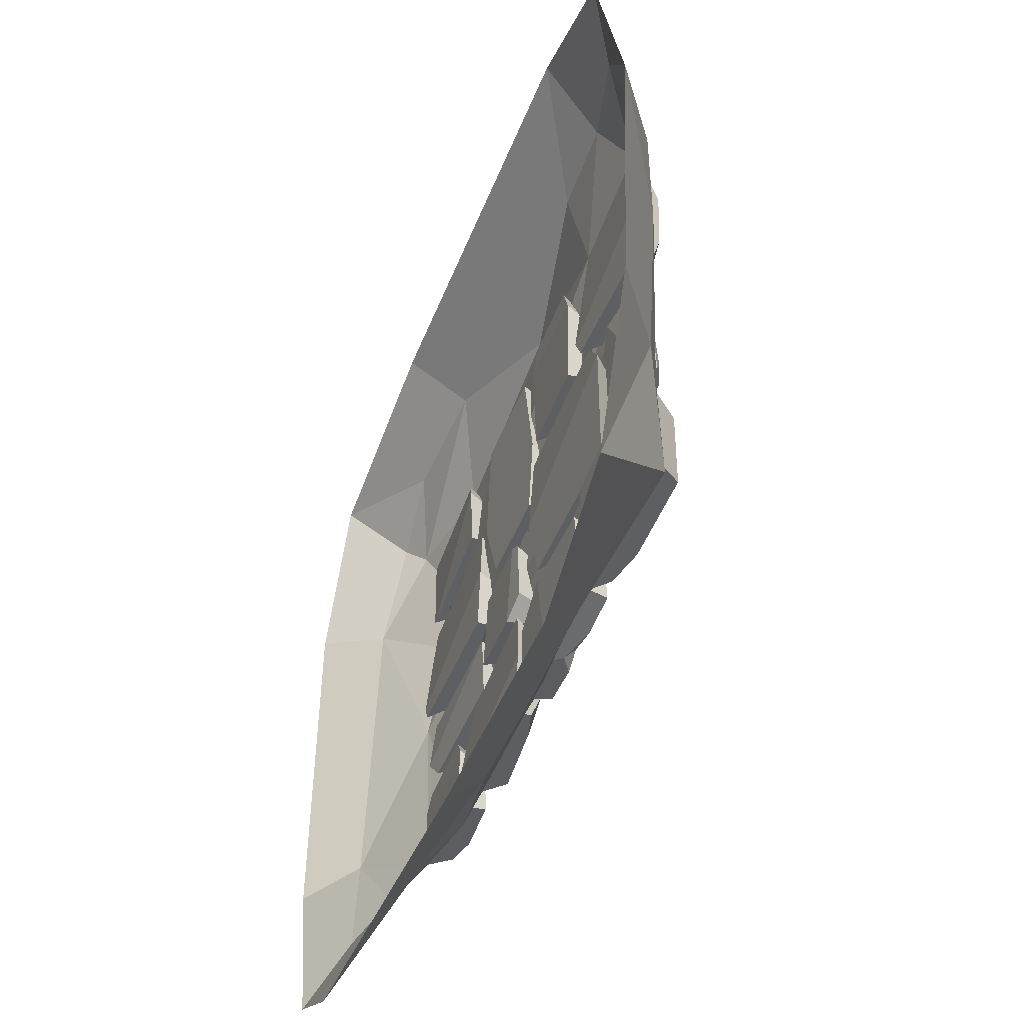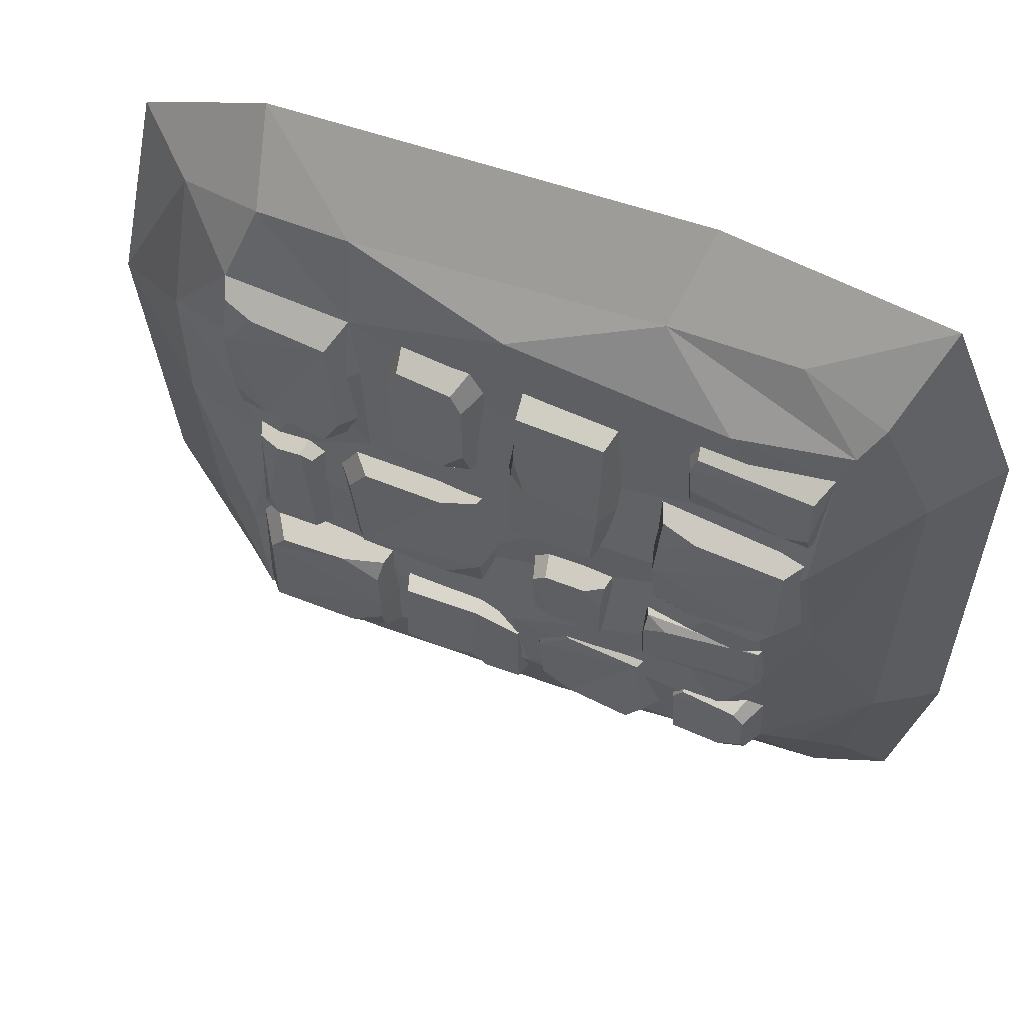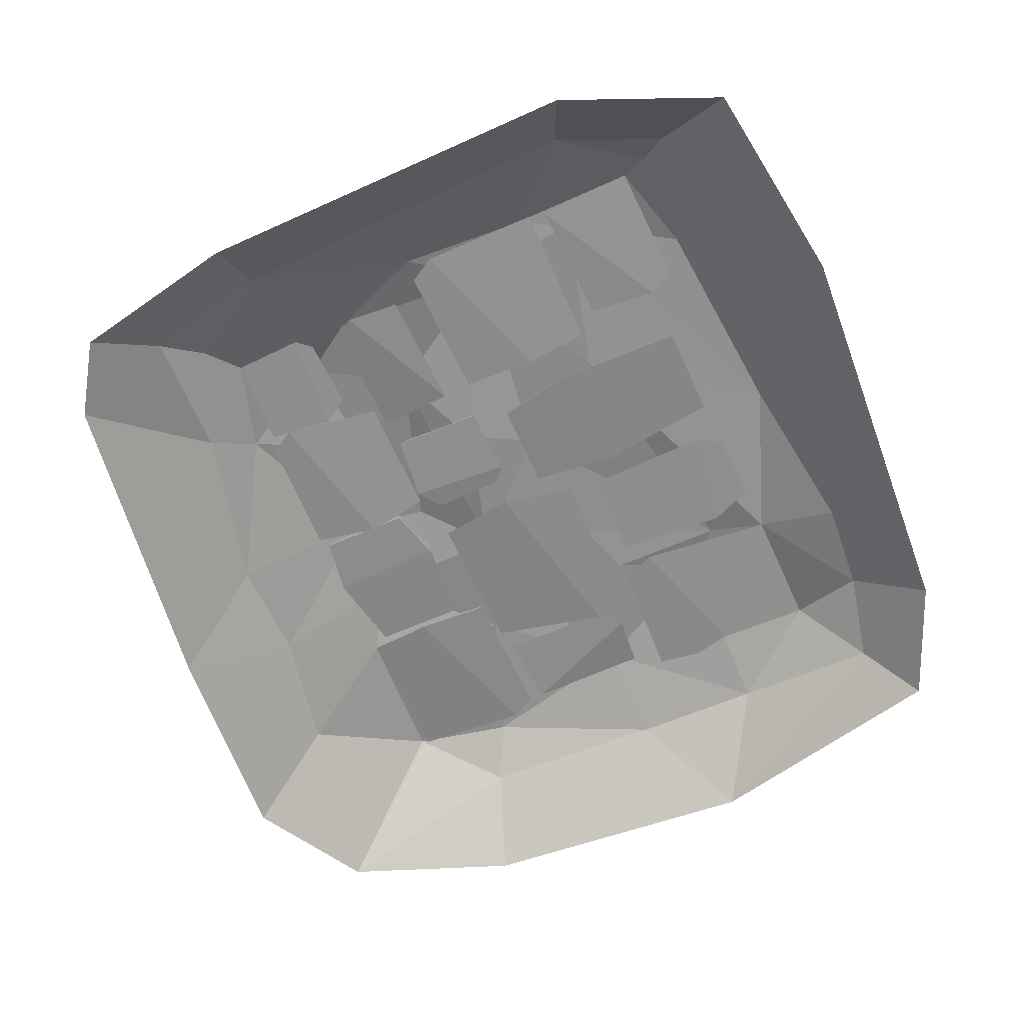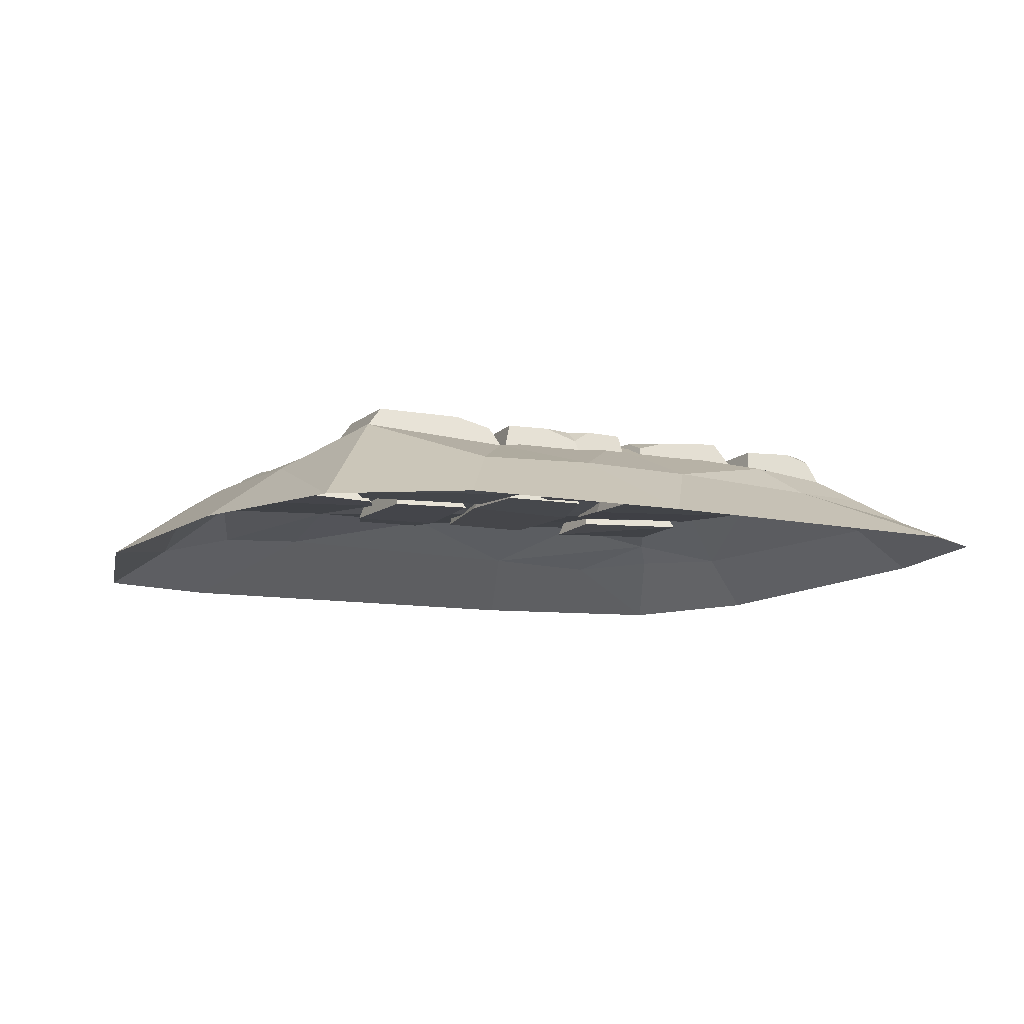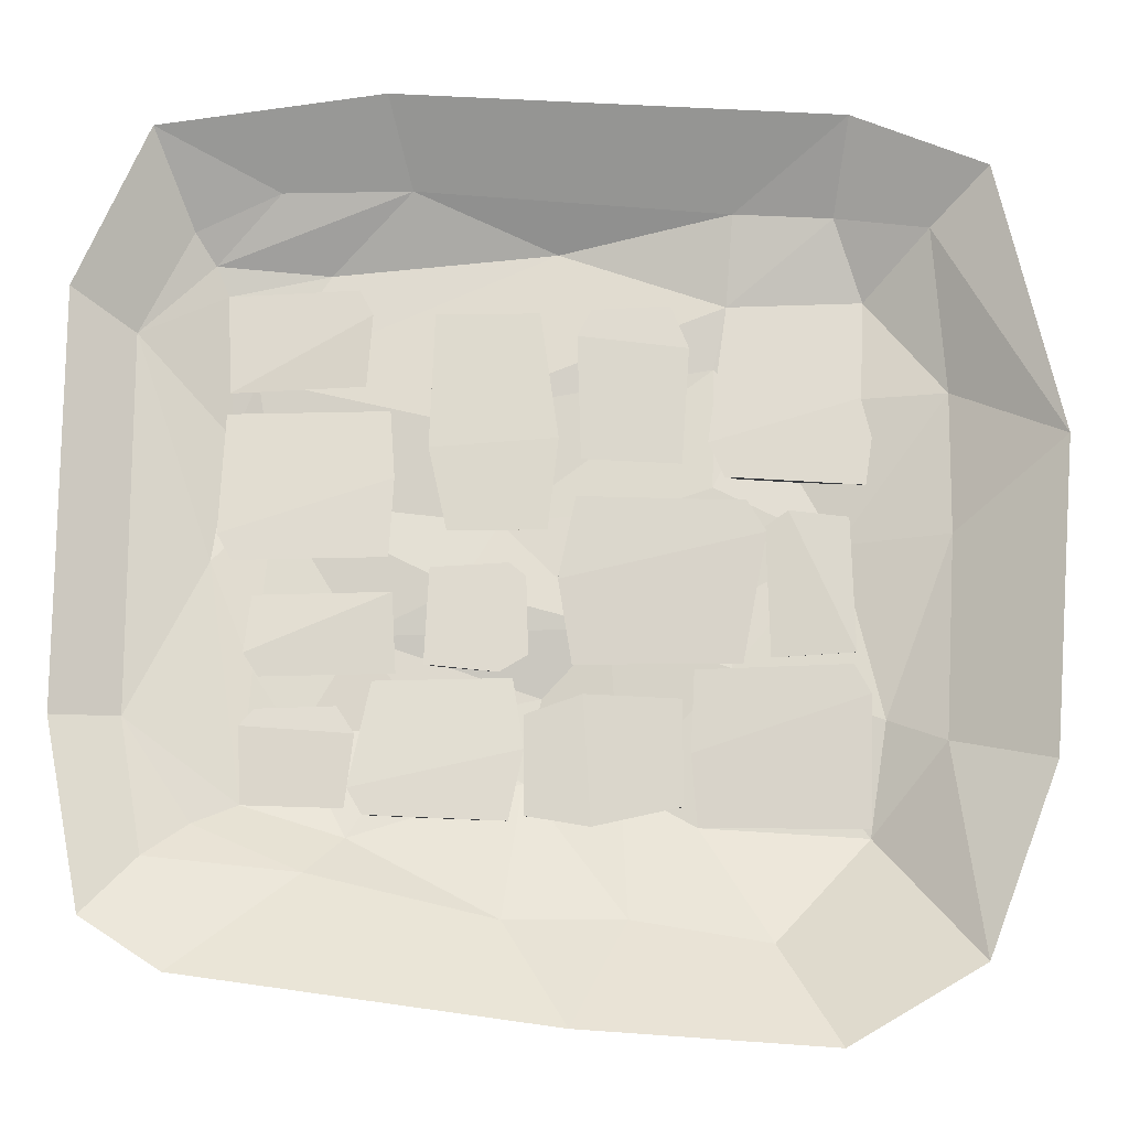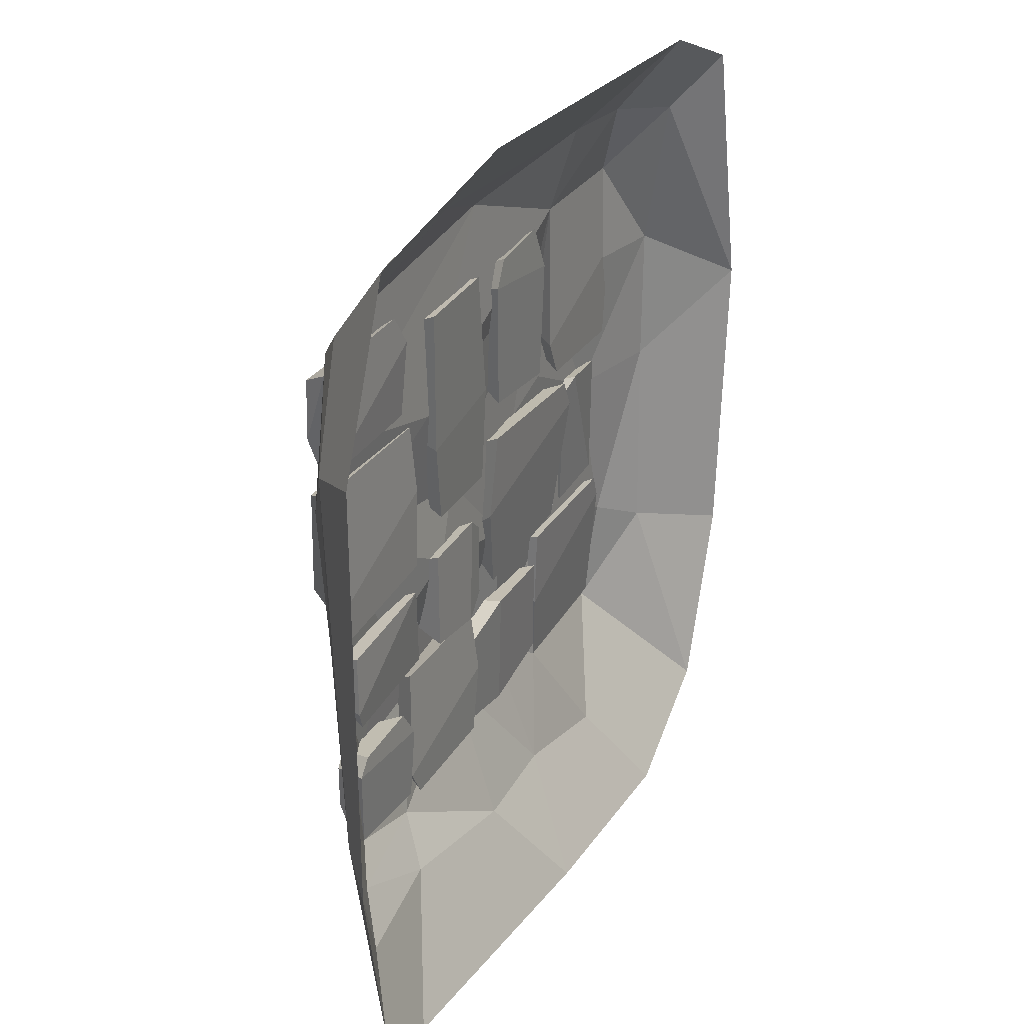
<metadata>
{"format":"obj","ext":"obj","renderer":"f3d","projection":"perspective","resolution":1024,"background":"white","views":[{"elev":-51.6,"azim":69.0,"up":"+Z"},{"elev":56.7,"azim":-156.6,"up":"+Z"},{"elev":-63.5,"azim":-65.9,"up":"+Y"},{"elev":-9.4,"azim":156.4,"up":"+Y"},{"elev":-18.5,"azim":1.7,"up":"+Z"},{"elev":28.4,"azim":-65.4,"up":"+Z"}]}
</metadata>
<code>
v -175.2 0.2107 168
v -133.9 -4.241 185.7
v -71.78 -1.151 187.4
v 79.42 1.401 174.4
v 126.8 -0.8369 170.5
v 170.6 -12.45 159.7
v -166 9.9 154.6
v -3.333 17.92 161.9
v 76.02 13.86 132
v -111.7 19.43 152.9
v 140.2 11.96 132.4
v 177.3 2.2 82.47
v -62.57 14.39 78.06
v 69.6 18.32 102.1
v -199.7 -3.687 114.8
v -160 14.33 140.7
v 88.48 20.17 84.02
v -145.2 17.84 99.48
v -30.4 18.38 26.47
v -156.8 23.15 71.41
v -135.7 22.65 41.03
v 39.45 17.4 32.73
v 68.22 16.45 42.43
v -163.8 14.22 8.014
v 125 16.15 13.28
v -142.9 16.99 -44.2
v 143.9 13.33 -70.59
v -196.5 -9.405 -72.08
v 19.89 16.12 -25.14
v -49.04 14.91 -5.698
v 72.45 18.53 -13.59
v -94.85 21.18 -27.03
v -11.22 25.9 -56.05
v 75.66 16.17 -45.07
v -19.3 23.9 -96.06
v -122.6 22.96 -74.1
v -64.3 23.05 -67.72
v 24.36 21.99 -97.86
v -145.5 10.63 -108.2
v -97.95 12.45 -123.1
v 58.78 14.21 -119.3
v 135.6 18.54 -123.7
v -165.2 -0.7771 -119.1
v 27.73 -0.5406 -163
v -114.5 -3.254 -141.8
v -27.7 -2.475 -163.1
v 90.99 -4.151 -174.5
v 176.2 2.51 14.14
v -191.9 -31.28 208.6
v -82.04 -31.28 223.5
v 133.4 -31.28 208.9
v 197.5 -31.28 182.3
v 226.6 -31.28 49.31
v -226.6 -31.28 127.3
v 213.2 -31.28 -100.1
v -224.7 -31.28 -76.88
v -206.9 -31.28 -165.4
v 2.671 -31.28 -214.9
v -169.5 -31.28 -190.1
v 117.8 -31.28 -223.5
v 179.4 -31.28 -187.6
v 169.7 -0.6937 -83.76
v -184.3 -14.94 -136.3
v 119.7 25.33 51.75
v 87.61 26.96 48.84
v 137.5 26.01 102.7
v 83.72 25.83 119.7
v 140.2 11.96 132.4
v 76.02 13.86 132
v 138.5 10.11 40.69
v 73.49 8.267 44.63
v 145.4 10.37 86.26
v 121.1 24.96 122.5
v 136.5 20.66 125.8
v 134.6 20.95 47.99
v 134.8 25.86 66.68
v 79.74 26.85 64.48
v 66.26 8.827 61.93
v 19.24 26.87 121.1
v 50.62 25.34 61.56
v 12.4 9.877 129.9
v 54.14 9.25 51.62
v 49.68 10.32 131.6
v 58.14 8.738 109.2
v 47.41 24.32 120.8
v 52.49 24.12 107.6
v 7.345 10.63 55.11
v 13.79 26.54 75.27
v 12.27 22.01 60.4
v 25.07 25.96 60.94
v 13.95 26.8 110.1
v 5.687 9.952 116.7
v -90.72 10.21 128.8
v -157.8 13.96 91.09
v -96.64 24.48 126.8
v -144 25.84 101.2
v -99.46 23.68 134.5
v -154.6 26.15 134.3
v -97.64 12.56 142.5
v -160 14.33 140.7
v -93.52 12.25 93.03
v -155.1 26.45 105.7
v -97.75 24.86 111
v -96.94 21.29 97.41
v -154.7 22.27 94.99
v 83.07 29.42 -53.33
v 116 31.28 -53.06
v 63.06 28.97 -98.91
v 124.7 30 -112.4
v 58.78 14.21 -119.3
v 136.1 16.37 -119.6
v 58.29 12.1 -46.57
v 130.3 10 -45.06
v 124 31.02 -63.56
v 61.95 30.61 -81.35
v 56.22 12.4 -85.44
v 81.13 29.01 -113
v 63.43 24.1 -114.2
v 61.79 24.44 -51.17
v 63.31 30.02 -61.06
v 137.8 11.28 -58.6
v -44.28 25.33 -108.3
v -76.34 26.96 -110.4
v -26.48 26.01 -71.35
v -80.23 25.83 -59.09
v -23.77 11.96 -49.85
v -87.93 13.86 -50.12
v -25.43 10.11 -116.3
v -90.46 8.267 -113.5
v -18.54 10.37 -83.3
v -42.86 24.96 -57.05
v -27.46 20.66 -54.62
v -29.3 20.95 -111
v -29.1 25.86 -97.49
v -84.21 26.85 -99.09
v -97.69 8.827 -100.9
v -63.54 9.909 61.51
v -11.79 12 129.3
v -55.02 27.45 61.63
v -13.78 28.03 123.1
v -10.25 26.39 26.37
v -17.4 27.62 66.97
v -8.22 12.46 21.12
v -3.053 12.7 66.56
v -56.58 27.23 121
v -61.28 11.12 129
v -54.84 12.12 21.44
v -52.03 26.17 27.55
v -12.41 27.8 90.03
v -8.49 21.36 67.38
v -10.25 27.2 54.15
v 102.5 10.21 28.68
v 132 13.96 -38.39
v 104.1 24.48 22.76
v 124.1 25.84 -24.63
v 98.07 23.68 19.93
v 98.22 26.15 -35.18
v 91.78 12.56 21.76
v 93.21 14.33 -40.63
v 130.5 12.25 25.87
v 120.6 26.45 -35.66
v 116.4 24.86 21.64
v 127.1 21.29 22.46
v 129 22.27 -35.28
v 27.79 25.33 26.92
v 66.55 26.96 29.47
v 6.26 26.01 -17.78
v 71.26 25.83 -32.61
v 2.986 11.96 -43.78
v 80.57 13.86 -43.46
v 4.99 10.11 36.61
v 83.63 8.267 33.16
v -3.339 10.37 -3.327
v 26.07 24.96 -35.07
v 7.447 20.66 -38.01
v 9.669 20.95 30.21
v 9.434 25.86 13.83
v 76.07 26.85 15.76
v 92.37 8.827 18
v -22.99 26.87 -8.947
v -58.32 25.34 -40.33
v -17.78 9.877 -2.108
v -64.22 9.25 -43.85
v -16.76 10.32 -39.39
v -30.02 8.738 -47.85
v -23.17 24.32 -37.12
v -30.97 24.12 -42.2
v -62.15 10.63 2.944
v -50.18 26.54 -3.501
v -59.01 22.01 -1.978
v -58.69 25.96 -14.78
v -29.49 26.8 -3.661
v -25.6 9.952 4.603
v -106.2 29.42 15.3
v -139.1 31.28 15.04
v -86.17 28.97 60.89
v -147.9 30 74.34
v -81.89 14.21 81.27
v -159.2 16.37 81.55
v -81.4 12.1 8.543
v -153.4 10 7.037
v -147.2 31.02 25.54
v -85.05 30.61 43.33
v -79.33 12.4 47.42
v -104.2 29.01 74.97
v -86.54 24.1 76.22
v -84.9 24.44 13.15
v -86.42 30.02 23.04
v -160.9 11.28 20.58
v -133.6 26.87 -69.06
v -102.2 25.34 -104.4
v -140.4 9.877 -63.84
v -98.7 9.25 -110.3
v -103.2 10.32 -62.82
v -94.69 8.738 -76.09
v -105.4 24.32 -69.23
v -100.3 24.12 -77.03
v -145.5 10.63 -108.2
v -139 26.54 -96.25
v -140.6 22.01 -105.1
v -127.8 25.96 -104.8
v -138.9 26.8 -75.56
v -147.1 9.952 -71.66
v -146.5 10.21 -37.23
v -79.44 13.96 -7.725
v -140.6 24.48 -35.7
v -93.2 25.84 -15.63
v -137.8 23.68 -41.7
v -82.65 26.15 -41.55
v -139.6 12.56 -47.99
v -77.2 14.33 -46.56
v -143.7 12.25 -9.246
v -82.17 26.45 -19.19
v -139.5 24.86 -23.35
v -140.3 21.29 -12.67
v -82.55 22.27 -10.78
v 7.968 9.909 -58.15
v 52.77 12 -109.9
v 8.046 27.45 -62.09
v 48.72 28.03 -107.9
v -15.27 26.39 -111.5
v 11.58 27.62 -104.3
v -18.75 12.46 -113.5
v 11.31 12.7 -118.7
v 47.28 27.23 -65.12
v 52.59 11.12 -60.42
v -18.53 12.12 -66.86
v -14.49 26.17 -69.68
v 26.82 27.8 -109.3
v 11.85 21.36 -113.2
v 3.1 27.2 -111.5
f 1 2 7
f 2 3 7
f 10 3 8
f 3 4 8
f 8 4 9
f 4 5 9
f 9 5 11
f 11 5 6
f 16 7 10
f 7 3 10
f 11 6 12
f 13 8 9
f 9 11 14
f 1 7 15
f 15 7 16
f 13 9 14
f 18 16 10
f 18 10 8
f 14 11 17
f 11 12 17
f 15 16 20
f 8 13 18
f 13 14 19
f 16 18 20
f 19 14 22
f 22 14 23
f 14 17 23
f 20 18 21
f 21 18 13
f 15 20 24
f 20 21 24
f 21 13 19
f 23 17 25
f 17 12 25
f 24 21 26
f 25 48 27
f 15 24 28
f 21 19 30
f 19 22 29
f 31 22 23
f 30 19 29
f 23 25 31
f 36 26 21 32
f 21 30 32
f 32 30 29
f 22 31 29
f 29 31 34
f 31 25 34
f 32 29 33
f 35 33 29 38
f 29 34 38
f 25 27 34
f 28 24 39
f 24 26 39
f 26 36 39
f 32 33 37
f 37 33 35
f 32 37 36
f 36 37 40
f 37 35 40
f 38 34 41
f 41 34 42
f 34 27 42
f 28 39 43
f 39 36 40
f 35 38 44
f 44 38 41
f 45 40 46
f 40 35 46
f 35 44 46
f 39 40 43
f 43 40 45
f 44 41 47
f 41 42 47
f 25 12 48
f 2 1 49
f 3 2 49 50
f 4 3 50 51
f 5 4 51
f 1 15 54 49
f 27 48 62
f 15 28 56 54
f 28 63 57 56
f 45 46 58 59
f 46 44 58
f 63 45 59 57
f 42 27 62
f 48 12 53
f 6 5 51 52
f 53 6 52
f 62 48 53 55
f 61 62 55
f 47 42 61 60
f 44 47 60 58
f 28 43 63
f 43 45 63
f 42 62 61
f 12 6 53
f 67 64 65 77
f 70 71 65 64 75
f 77 78 69 67
f 70 75 76 66 72
f 74 73 67 69 68
f 66 64 67
f 72 66 74 68
f 66 67 73
f 66 73 74
f 76 75 64
f 76 64 66
f 65 71 78 77
f 78 71 70 72
f 78 72 68 69
f 87 89 90 80 82
f 83 84 86 85
f 79 86 80 90 88 91
f 80 86 84 82
f 85 79 81 83
f 79 91 92 81
f 85 86 79
f 90 89 88
f 92 91 88 89 87
f 87 82 84 92
f 92 84 83 81
f 96 104 105
f 97 98 100 99
f 105 102 96
f 99 93 95 97
f 103 104 96
f 95 98 97
f 95 103 96 102 98
f 93 101 104 103 95
f 105 104 101 94
f 102 100 98
f 94 100 102 105
f 94 101 93
f 94 93 99 100
f 112 113 107 106 119
f 114 121 111 109
f 112 119 120 115 116
f 118 117 109 111 110
f 115 114 109
f 116 115 108 118 110
f 115 109 117 108
f 108 117 118
f 120 119 106
f 120 106 114 115
f 106 107 114
f 107 113 121 114
f 121 116 110 111
f 121 113 112 116
f 125 122 123 135
f 128 129 123 122 133
f 135 136 127 125
f 128 133 134 124 130
f 132 131 125 127 126
f 124 122 125
f 130 124 132 126
f 124 125 131
f 124 131 132
f 134 133 122
f 134 122 124
f 123 129 136 135
f 136 129 128 130
f 136 130 126 127
f 145 146 138 140
f 139 145 140 149 142
f 138 144 150 149 140
f 143 147 148 141
f 137 146 145 139
f 139 142 151 141 148
f 143 141 151 150 144
f 148 147 137 139
f 149 150 142
f 150 151 142
f 144 137 147 143
f 138 146 137 144
f 155 163 164
f 156 157 159 158
f 164 161 155
f 158 152 154 156
f 162 163 155
f 154 157 156
f 154 162 155 161 157
f 152 160 163 162 154
f 164 163 160 153
f 161 159 157
f 153 159 161 164
f 153 160 152
f 153 152 158 159
f 168 165 166 178
f 171 172 166 165 176
f 178 179 170 168
f 171 176 177 167 173
f 175 174 168 170 169
f 167 165 168
f 173 167 175 169
f 167 168 174
f 167 174 175
f 177 176 165
f 177 165 167
f 166 172 179 178
f 179 172 171 173
f 179 173 169 170
f 188 190 191 181 183
f 184 185 187 186
f 180 187 181 191 189 192
f 181 187 185 183
f 186 180 182 184
f 180 192 193 182
f 186 187 180
f 191 190 189
f 193 192 189 190 188
f 188 183 185 193
f 193 185 184 182
f 200 201 195 194 207
f 202 209 199 197
f 200 207 208 203 204
f 206 205 197 199 198
f 203 202 197
f 204 203 196 206 198
f 203 197 205 196
f 196 205 206
f 208 207 194
f 208 194 202 203
f 194 195 202
f 195 201 209 202
f 209 204 198 199
f 209 201 200 204
f 218 220 221 211 213
f 214 215 217 216
f 210 217 211 221 219 222
f 211 217 215 213
f 216 210 212 214
f 210 222 223 212
f 216 217 210
f 221 220 219
f 223 222 219 220 218
f 218 213 215 223
f 223 215 214 212
f 227 235 236
f 228 229 231 230
f 236 233 227
f 230 224 226 228
f 234 235 227
f 226 229 228
f 226 234 227 233 229
f 224 232 235 234 226
f 236 235 232 225
f 233 231 229
f 225 231 233 236
f 225 232 224
f 225 224 230 231
f 245 246 238 240
f 239 245 240 249 242
f 238 244 250 249 240
f 243 247 248 241
f 237 246 245 239
f 239 242 251 241 248
f 243 241 251 250 244
f 248 247 237 239
f 249 250 242
f 250 251 242
f 244 237 247 243
f 238 246 237 244

</code>
